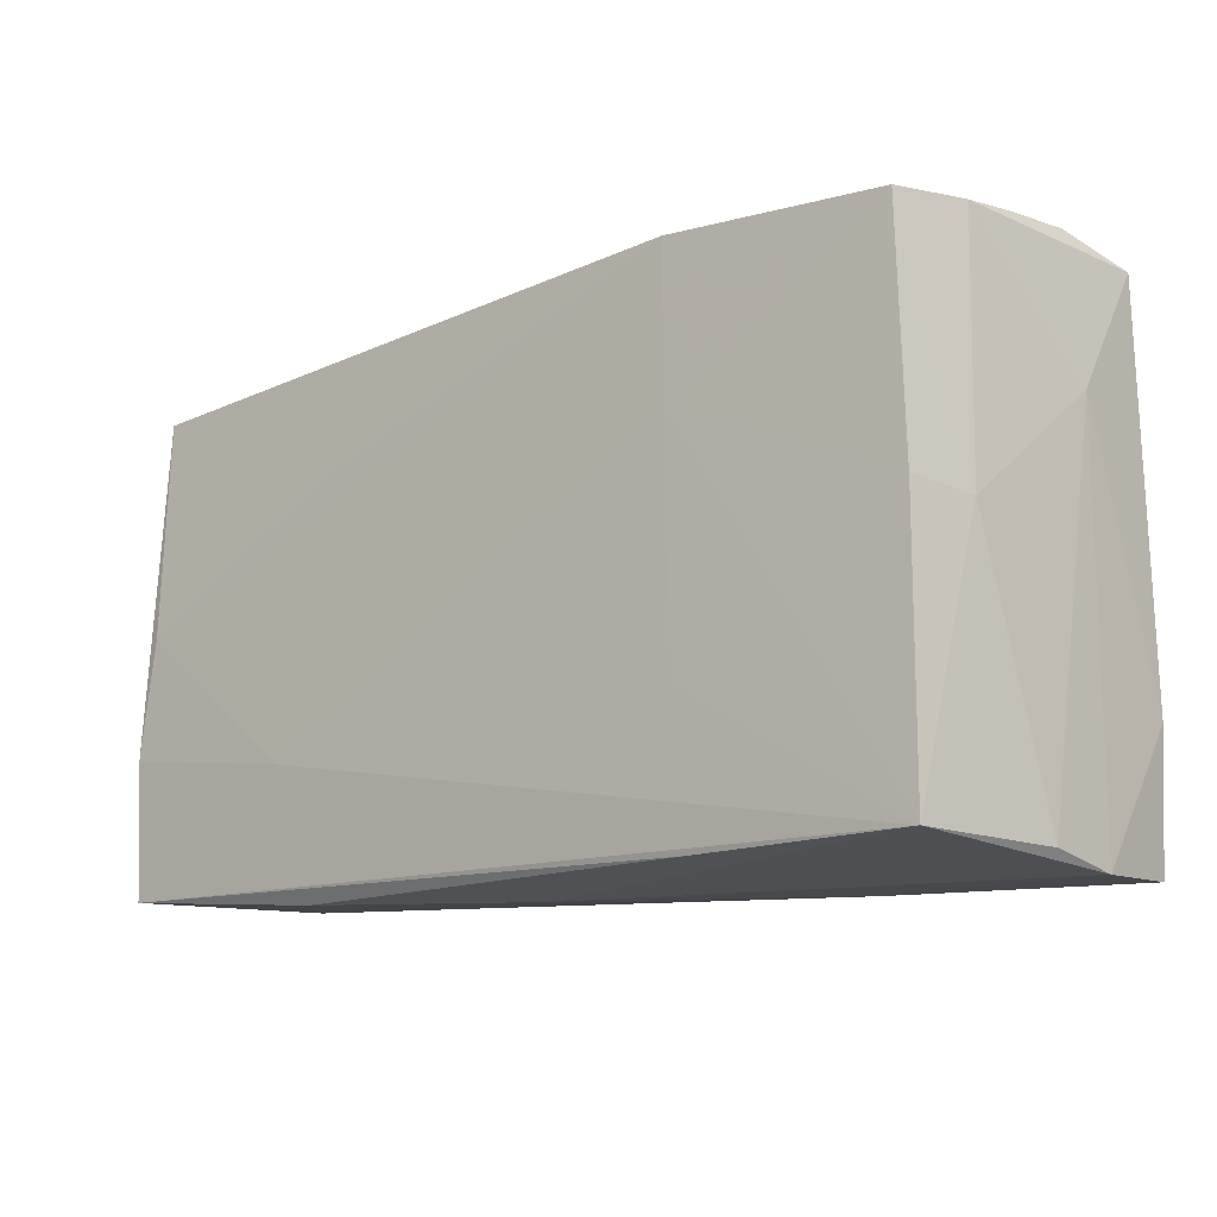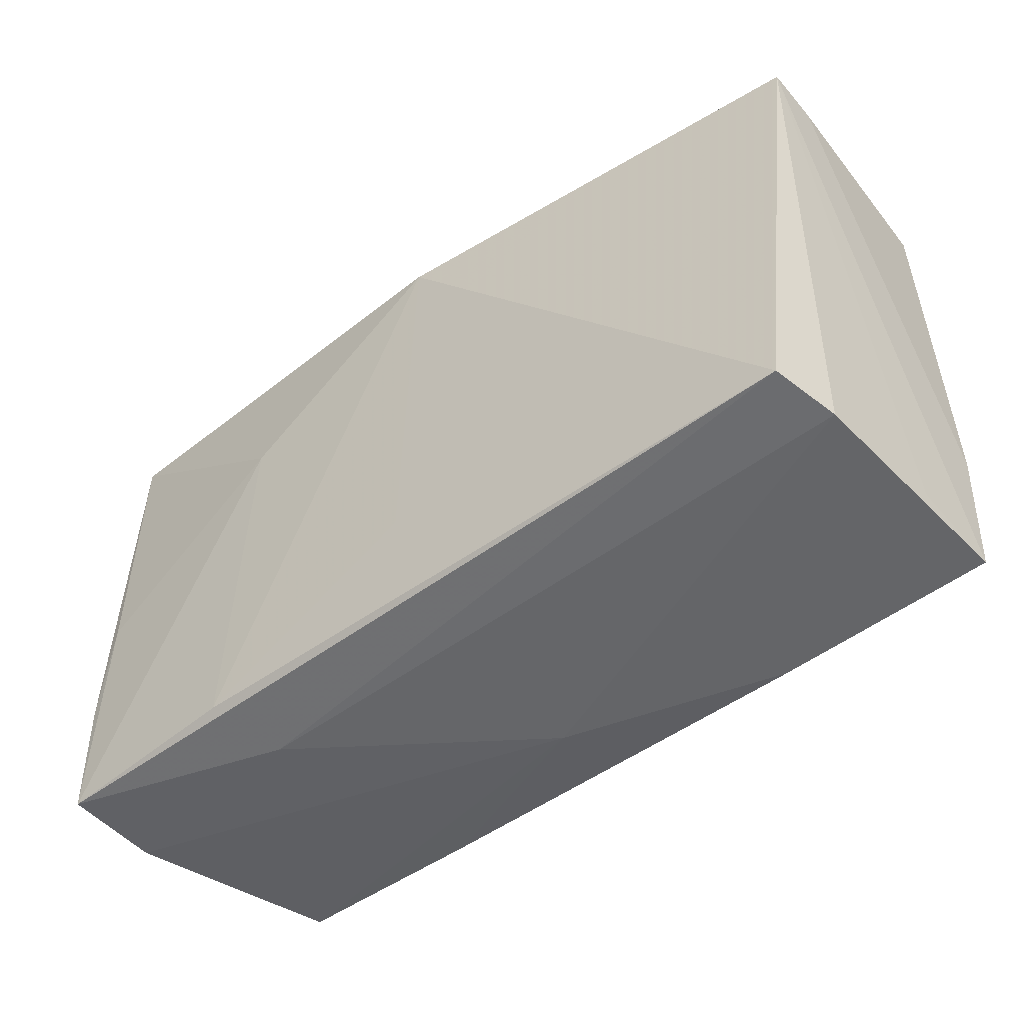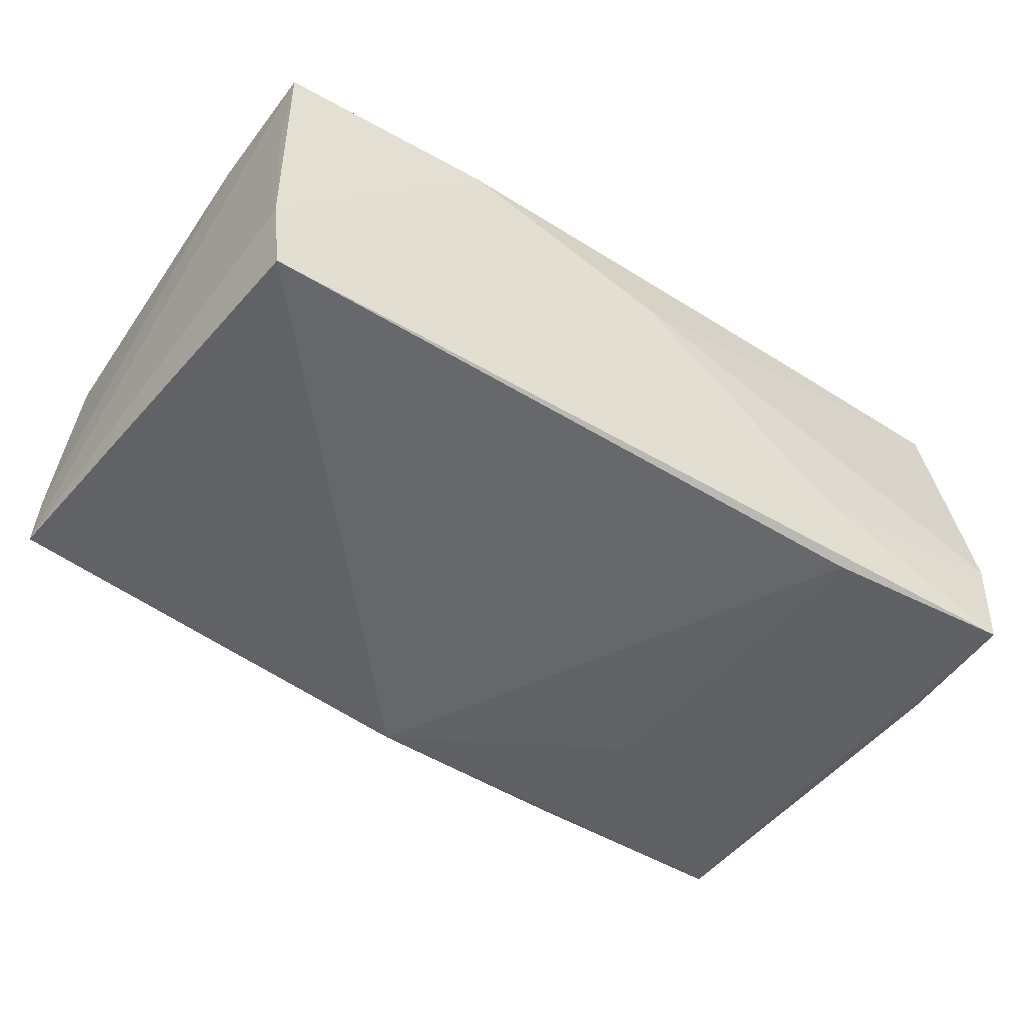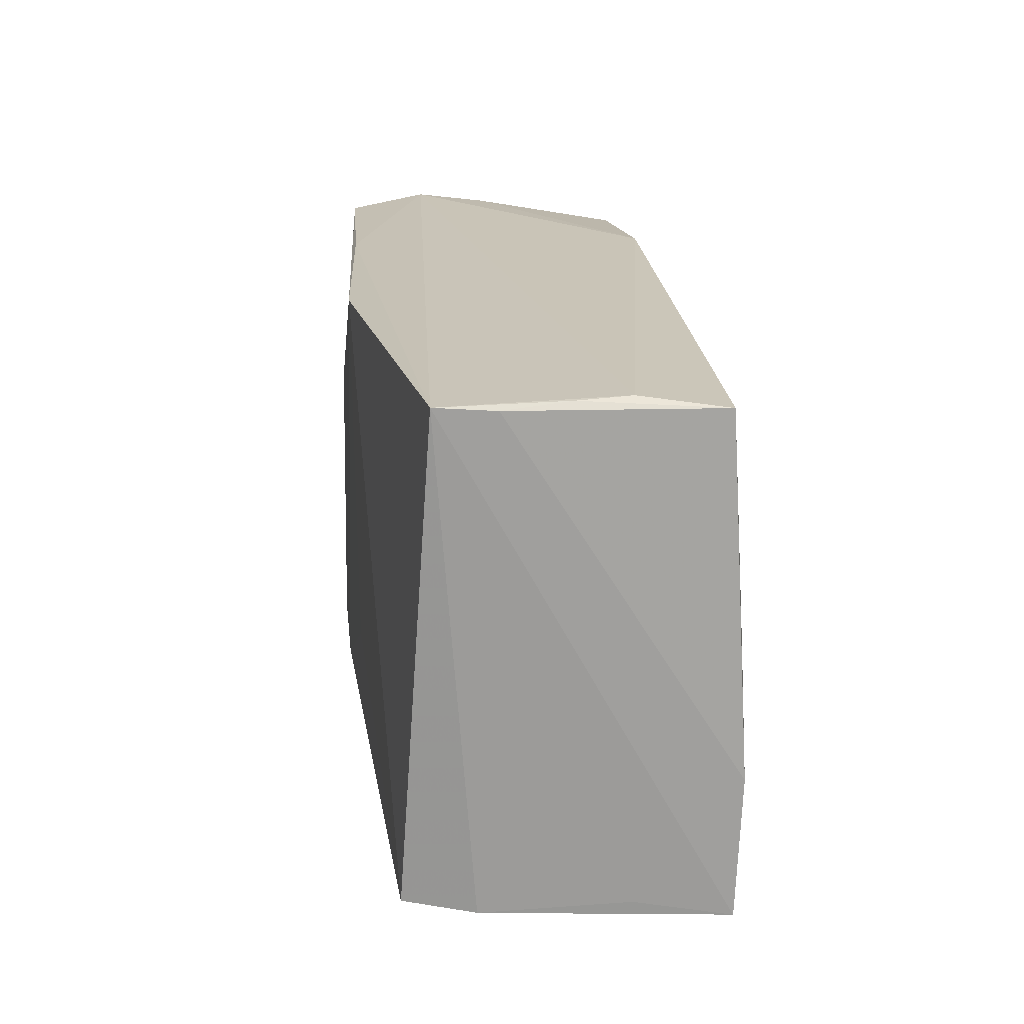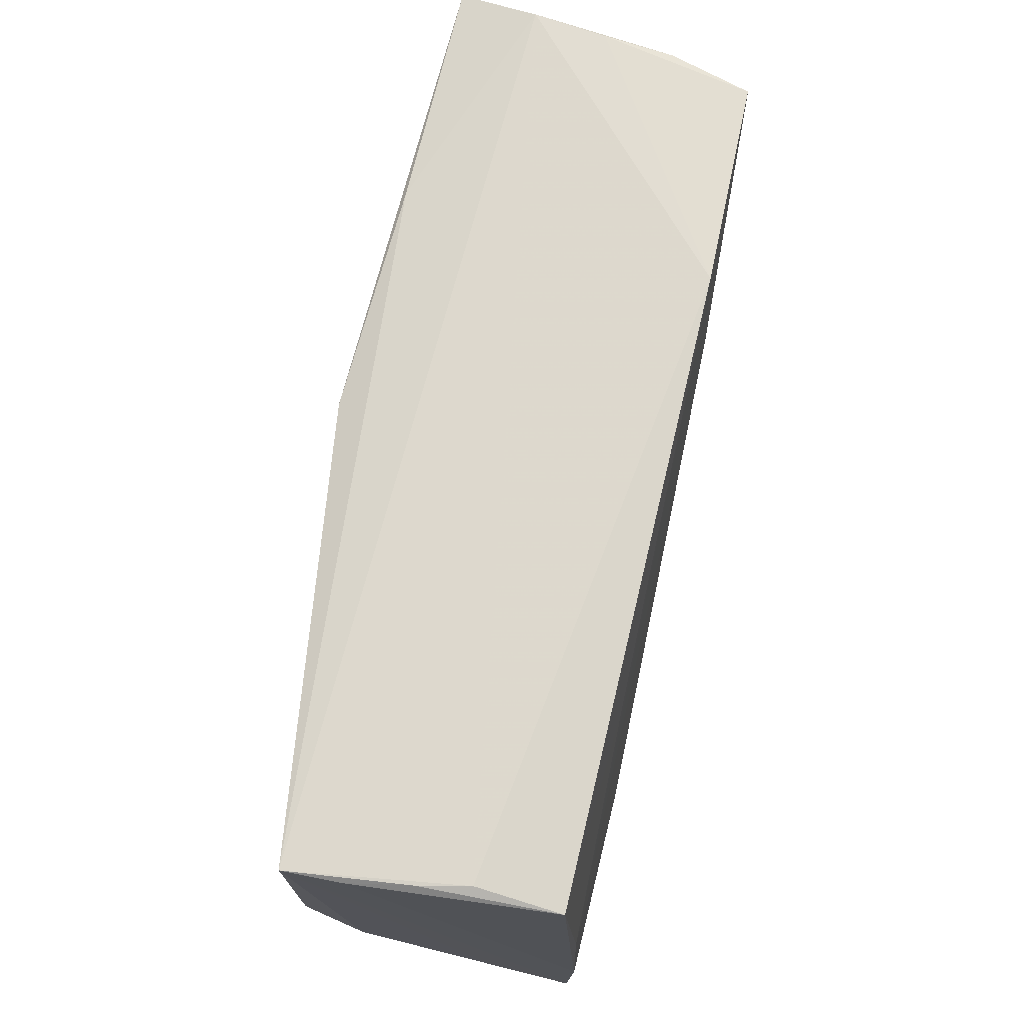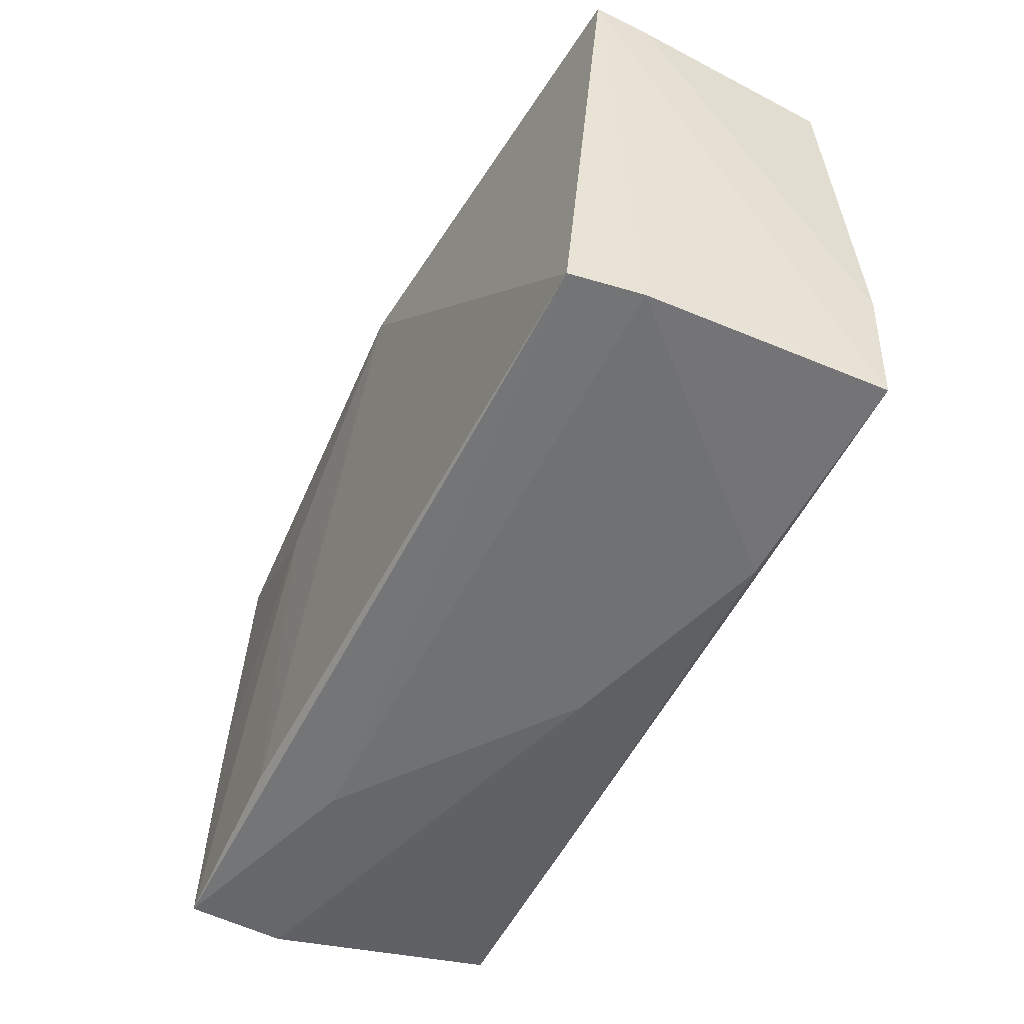
<metadata>
{"format":"obj","ext":"obj","renderer":"f3d","projection":"perspective","resolution":1024,"background":"white","views":[{"elev":-14.2,"azim":38.5,"up":"+Y"},{"elev":-45.9,"azim":-139.9,"up":"+Y"},{"elev":-50.6,"azim":-34.8,"up":"+Z"},{"elev":18.1,"azim":-96.7,"up":"+Y"},{"elev":70.3,"azim":-78.8,"up":"+Y"},{"elev":-50.6,"azim":-115.5,"up":"+Y"}]}
</metadata>
<code>
v -0.05239 -0.02682 -0.0096
v -0.05324 0.02727 0.01588
v 0.05036 -0.002262 -0.01833
v -0.05319 -0.02614 0.006703
v 0.05084 -0.03127 -0.007764
v 0.05052 -0.03072 -0.01927
v -0.0001633 -0.0155 -0.01909
v 0.01997 0.03056 0.01881
v -0.05238 0.001351 0.01766
v 0.04942 0.03214 -0.007196
v -0.02722 0.015 0.01787
v 0.04904 0.0006467 0.01115
v 0.05169 -0.01557 -0.01852
v 0.05169 0.02997 -0.01653
v -0.05381 -0.01245 0.01812
v 0.0244 0.01215 -0.01963
v 0.02085 0.01261 0.01972
v -0.05351 0.02858 2.758e-05
v 0.04871 0.03121 0.001359
v -0.05463 0.02808 -0.007415
v -0.002328 -0.03117 0.008268
v 0.0246 -0.03079 -0.01107
v 0.02172 -0.02984 0.01797
v 0.02431 0.02972 -0.0176
v 0.0466 -0.02956 0.01844
v 0.04626 0.02842 0.01923
v -0.02804 -0.03032 0.01642
v 0.02717 -0.02859 -0.01963
v -0.05355 -0.02817 0.01749
v -0.05073 -0.0258 -0.01746
v 0.04699 0.001291 0.01903
v -0.03056 -0.01564 0.01922
v -0.05239 0.02864 0.006048
v 0.04863 0.02963 0.009669
v 0.02093 -0.0139 0.01911
v 0.05151 0.01493 -0.006433
v -0.002345 0.02802 -0.01963
v -0.0547 0.02863 -0.01402
v 0.05017 -0.02976 0.001025
f 36 5 13
f 5 6 13
f 33 2 8
f 17 9 32
f 8 9 17
f 39 5 36
f 39 25 5
f 36 13 14
f 24 14 37
f 38 24 37
f 37 30 38
f 18 33 38
f 2 33 18
f 8 2 11
f 11 9 8
f 2 9 11
f 32 25 35
f 35 17 32
f 25 17 35
f 31 17 25
f 26 19 8
f 17 31 26
f 8 17 26
f 3 13 6
f 3 14 13
f 10 14 24
f 8 19 10
f 10 24 38
f 38 33 10
f 10 33 8
f 6 30 28
f 22 30 6
f 22 6 5
f 29 25 32
f 25 39 12
f 12 31 25
f 12 39 36
f 12 26 31
f 16 37 14
f 14 3 16
f 16 3 6
f 6 28 16
f 16 28 37
f 30 37 7
f 7 28 30
f 37 28 7
f 30 22 1
f 27 29 1
f 38 30 1
f 25 29 23
f 23 29 27
f 32 9 15
f 15 29 32
f 15 9 2
f 38 29 15
f 34 12 36
f 26 12 34
f 36 14 34
f 19 26 34
f 34 10 19
f 14 10 34
f 27 1 21
f 21 1 22
f 21 22 5
f 21 23 27
f 5 25 21
f 25 23 21
f 4 29 38
f 38 1 4
f 4 1 29
f 38 15 20
f 20 15 2
f 20 18 38
f 2 18 20

</code>
